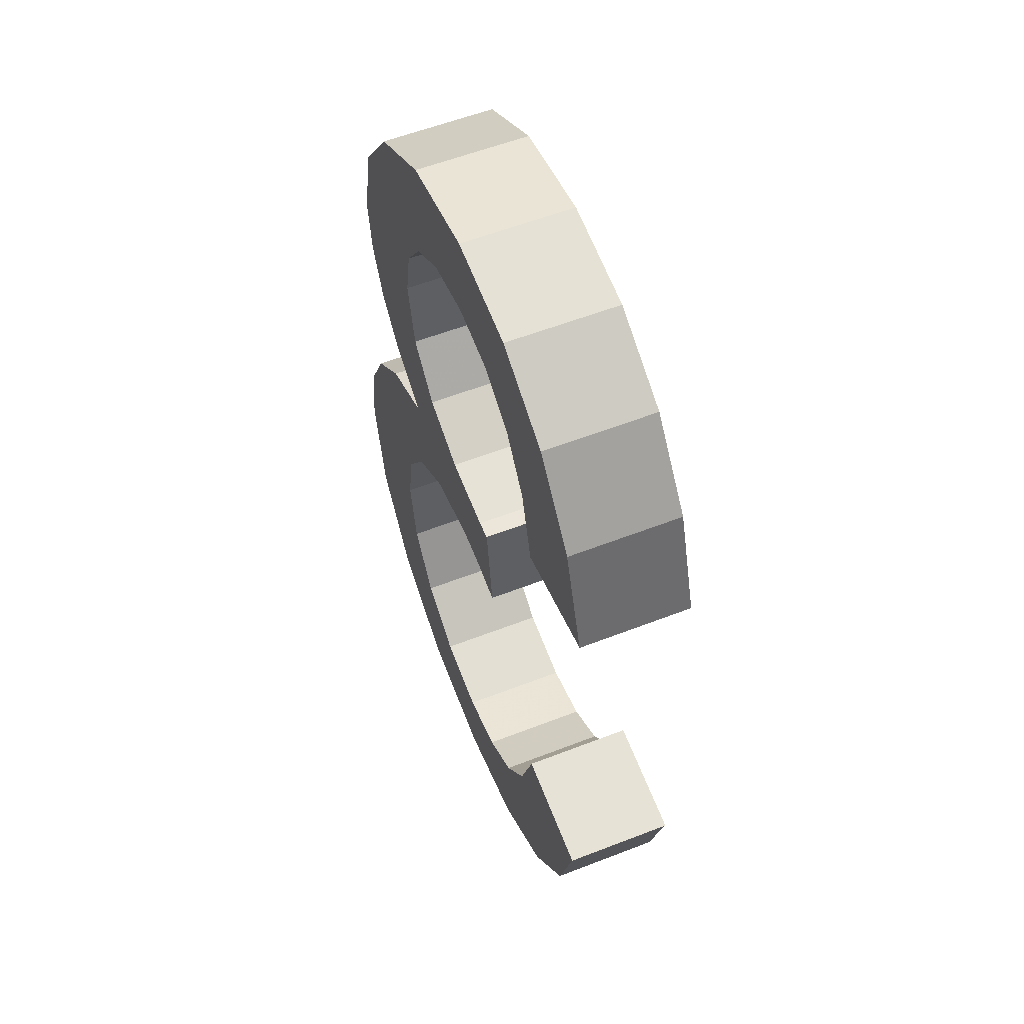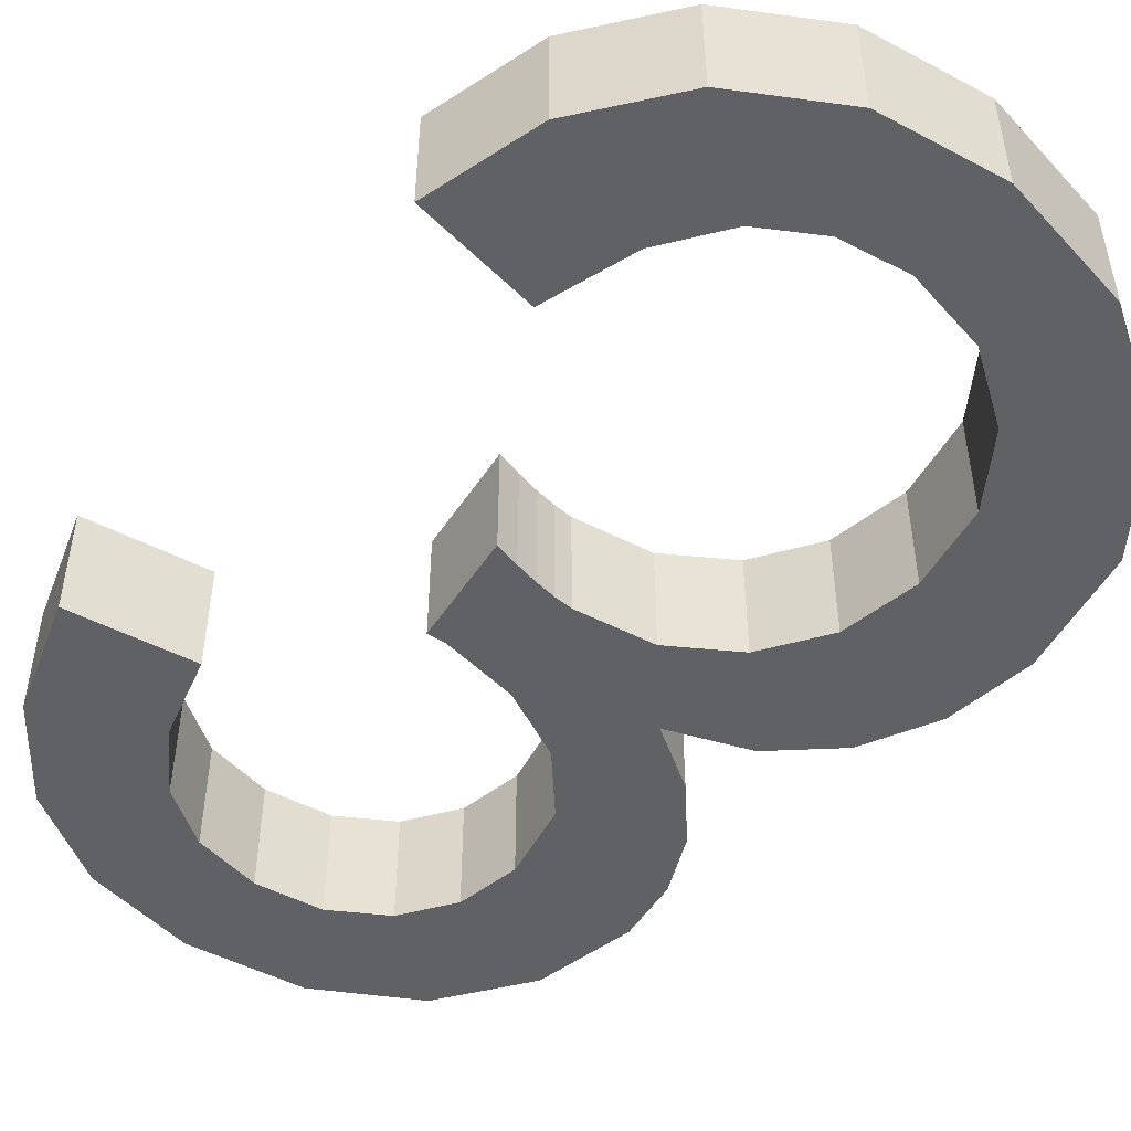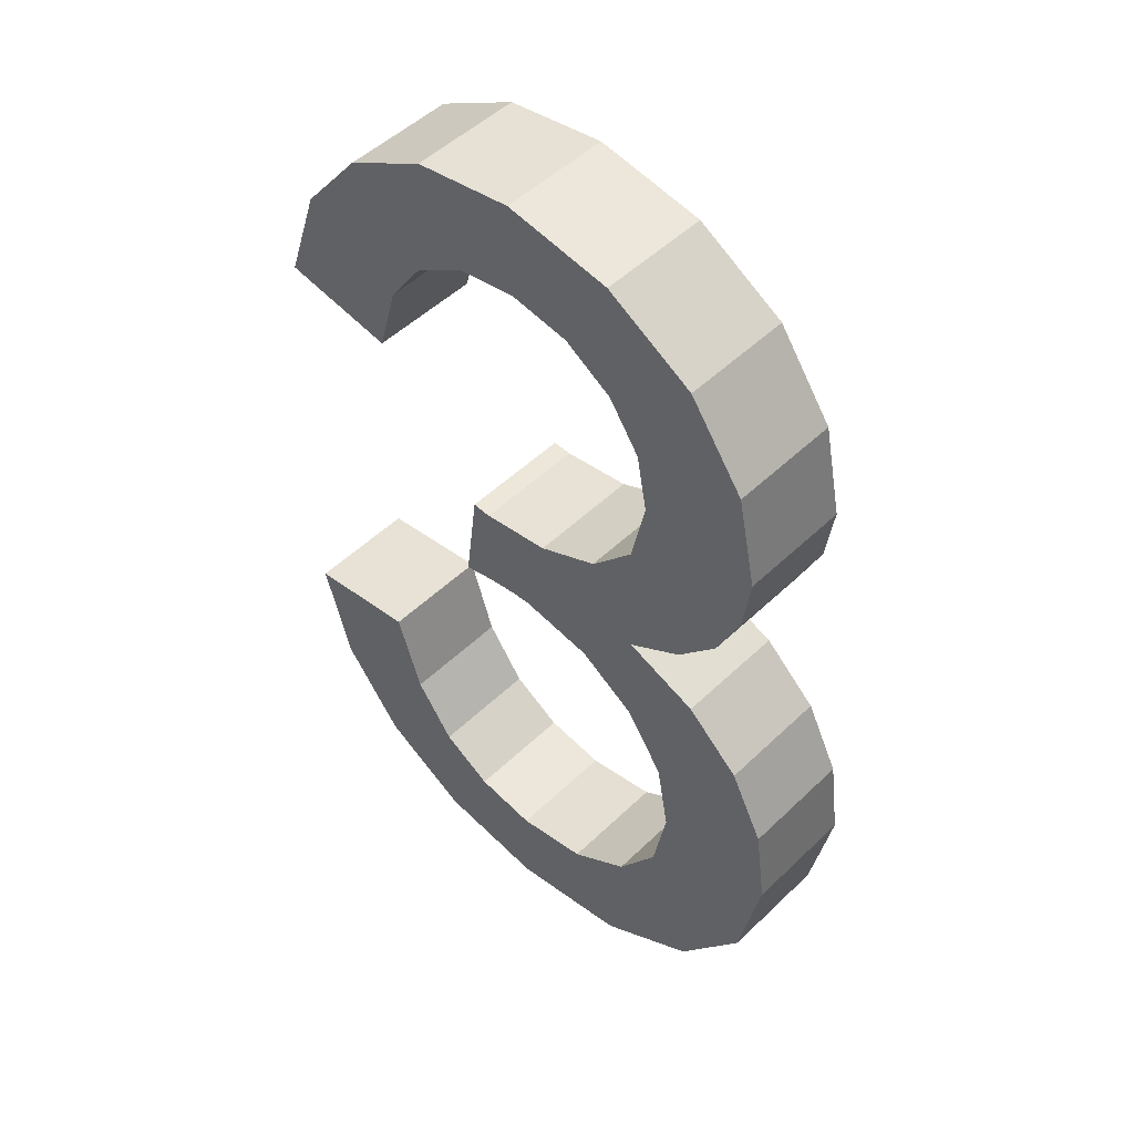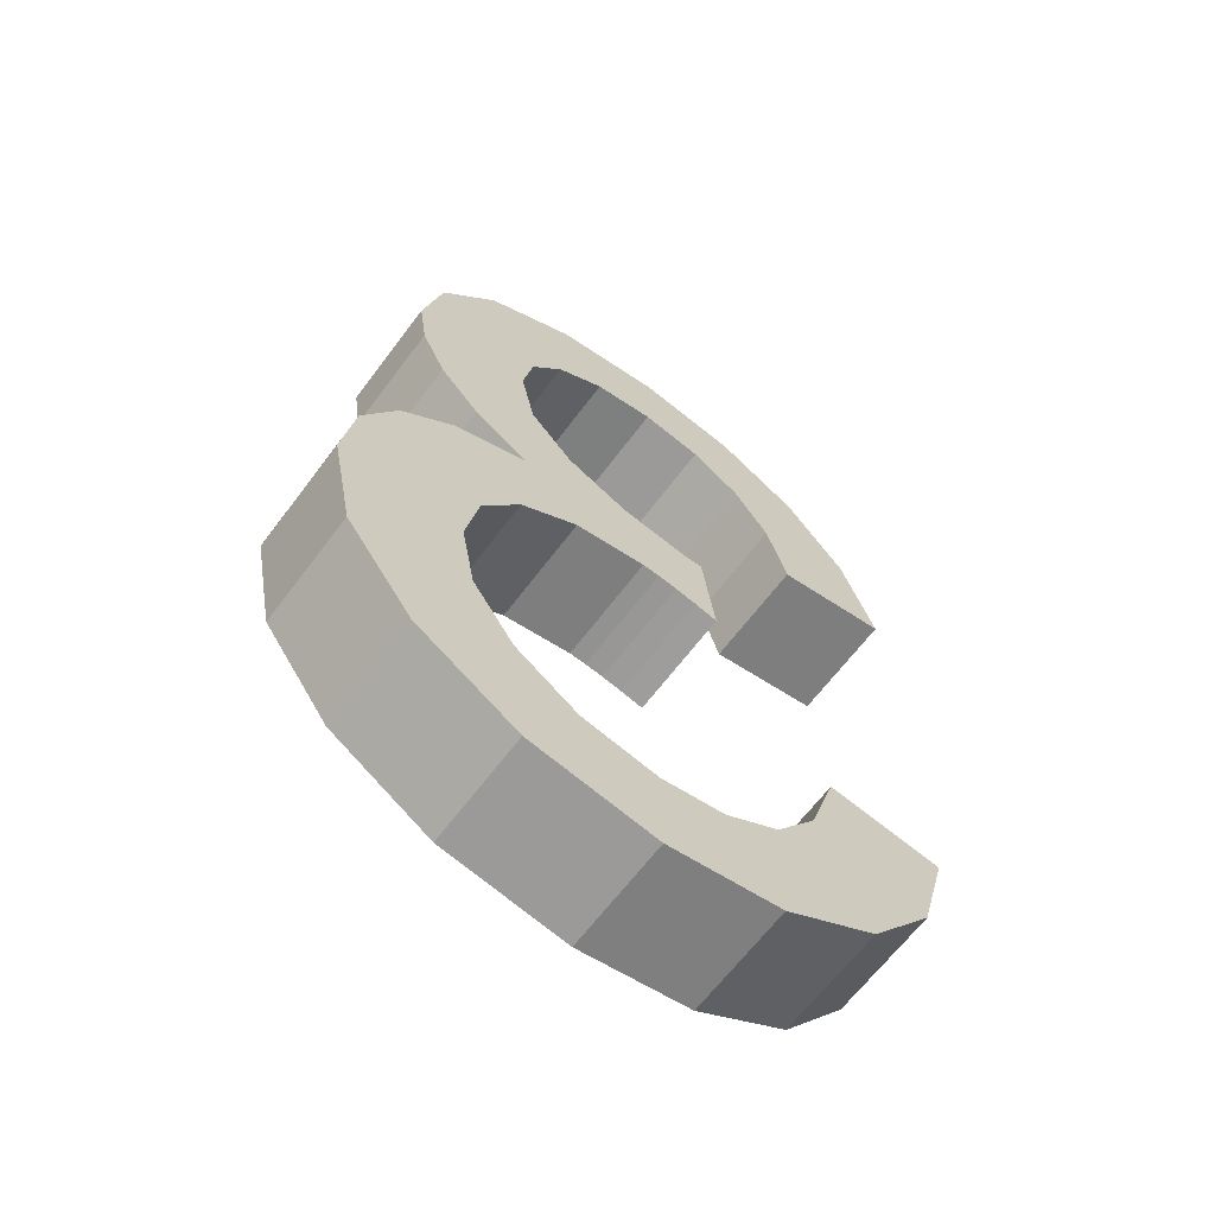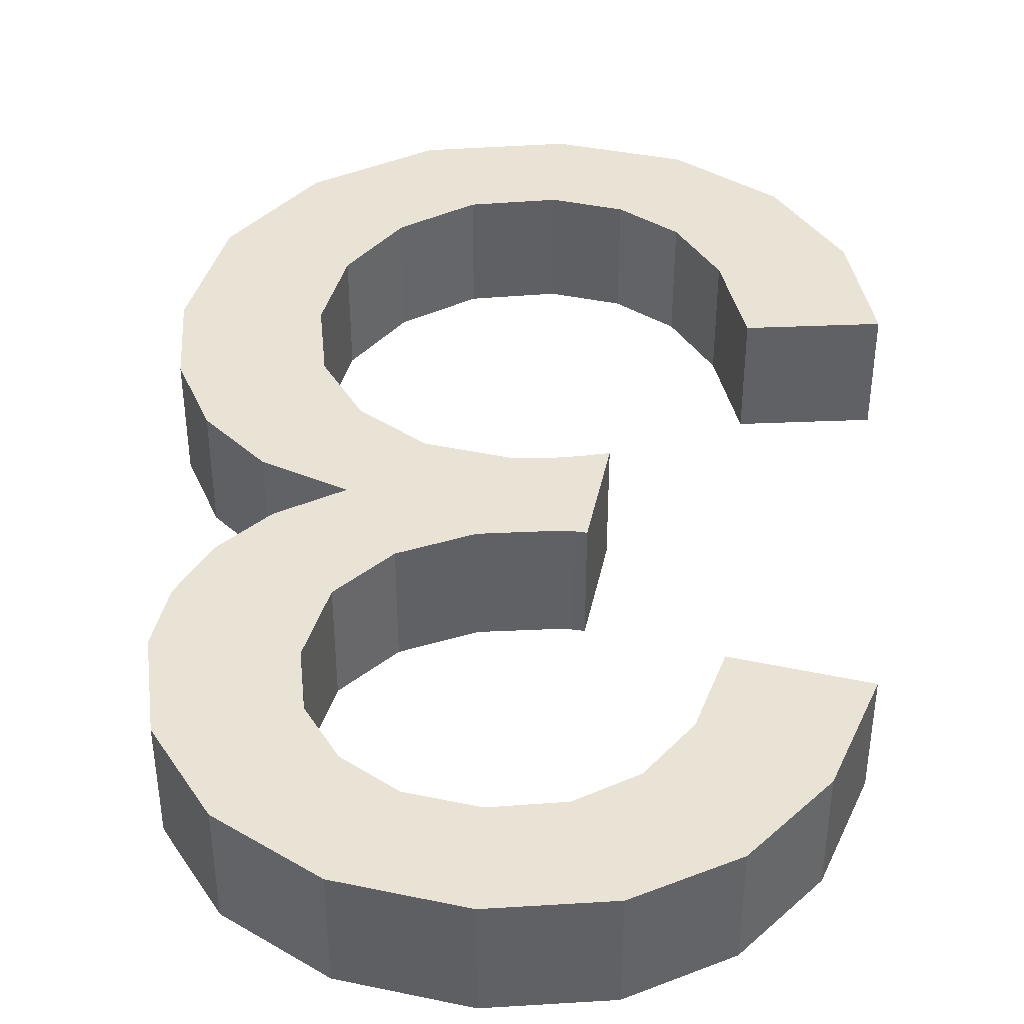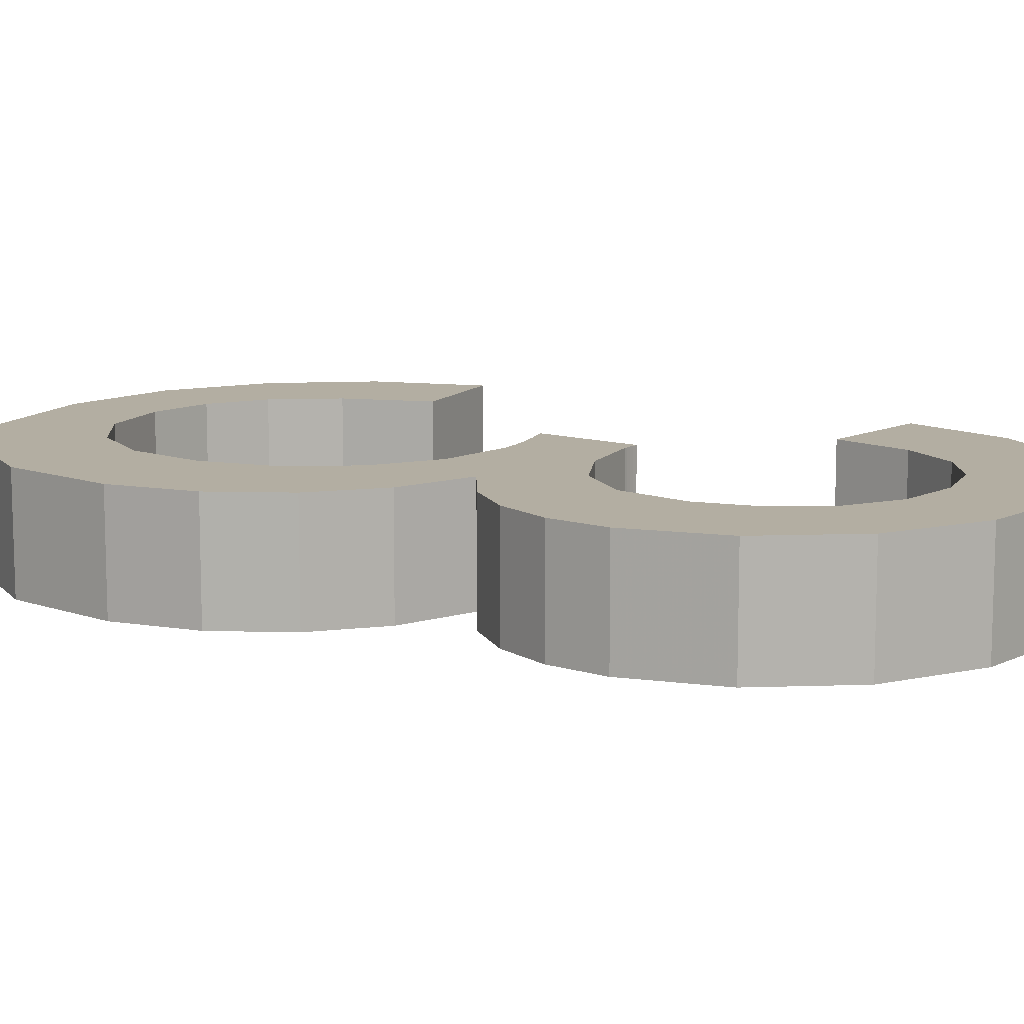
<metadata>
{"format":"obj","ext":"obj","renderer":"f3d","projection":"perspective","resolution":1024,"background":"white","views":[{"elev":57.4,"azim":-112.0,"up":"+Y"},{"elev":-50.2,"azim":-39.4,"up":"+Z"},{"elev":49.9,"azim":43.5,"up":"+Y"},{"elev":-65.0,"azim":143.1,"up":"+Y"},{"elev":41.2,"azim":-175.4,"up":"+Z"},{"elev":10.8,"azim":120.6,"up":"+Z"}]}
</metadata>
<code>
v -0.6128 0.454 0
v -0.6128 0.454 -0.2
v -0.4016 0.4822 0
v -0.4016 0.4822 -0.2
v -0.4016 0.4822 0
v -0.4016 0.4822 -0.2
v -0.3525 0.3277 0
v -0.3525 0.3277 -0.2
v -0.2778 0.2235 0
v -0.2778 0.2235 -0.2
v -0.1809 0.1641 0
v -0.1809 0.1641 -0.2
v -0.06492 0.1443 0
v -0.06492 0.1443 -0.2
v 0.07249 0.1701 0
v 0.07249 0.1701 -0.2
v 0.1867 0.2475 0
v 0.1867 0.2475 -0.2
v 0.2637 0.3631 0
v 0.2637 0.3631 -0.2
v 0.2894 0.5033 0
v 0.2894 0.5033 -0.2
v 0.2656 0.636 0
v 0.2656 0.636 -0.2
v 0.1943 0.7432 0
v 0.1943 0.7432 -0.2
v 0.08642 0.814 0
v 0.08642 0.814 -0.2
v -0.04731 0.8376 0
v -0.04731 0.8376 -0.2
v -0.07906 0.8361 0
v -0.07906 0.8361 -0.2
v -0.1145 0.8317 0
v -0.1145 0.8317 -0.2
v -0.1536 0.8244 0
v -0.1536 0.8244 -0.2
v -0.1963 0.8141 0
v -0.1963 0.8141 -0.2
v -0.1963 0.8141 0
v -0.1963 0.8141 -0.2
v -0.1728 0.9995 0
v -0.1728 0.9995 -0.2
v -0.1728 0.9995 0
v -0.1728 0.9995 -0.2
v -0.1628 0.9985 0
v -0.1628 0.9985 -0.2
v -0.1538 0.9977 0
v -0.1538 0.9977 -0.2
v -0.1458 0.9973 0
v -0.1458 0.9973 -0.2
v -0.1388 0.9972 0
v -0.1388 0.9972 -0.2
v -0.01066 1.015 0
v -0.01066 1.015 -0.2
v 0.104 1.068 0
v 0.104 1.068 -0.2
v 0.185 1.157 0
v 0.185 1.157 -0.2
v 0.2119 1.285 0
v 0.2119 1.285 -0.2
v 0.1923 1.391 0
v 0.1923 1.391 -0.2
v 0.1333 1.477 0
v 0.1333 1.477 -0.2
v 0.0433 1.534 0
v 0.0433 1.534 -0.2
v -0.06961 1.553 0
v -0.06961 1.553 -0.2
v -0.1825 1.534 0
v -0.1825 1.534 -0.2
v -0.2749 1.476 0
v -0.2749 1.476 -0.2
v -0.3424 1.379 0
v -0.3424 1.379 -0.2
v -0.3805 1.244 0
v -0.3805 1.244 -0.2
v -0.3805 1.244 0
v -0.3805 1.244 -0.2
v -0.5916 1.281 0
v -0.5916 1.281 -0.2
v -0.5916 1.281 0
v -0.5916 1.281 -0.2
v -0.5283 1.469 0
v -0.5283 1.469 -0.2
v -0.4157 1.61 0
v -0.4157 1.61 -0.2
v -0.2617 1.698 0
v -0.2617 1.698 -0.2
v -0.07429 1.727 0
v -0.07429 1.727 -0.2
v 0.1243 1.693 0
v 0.1243 1.693 -0.2
v 0.2895 1.595 0
v 0.2895 1.595 -0.2
v 0.3937 1.449 0
v 0.3937 1.449 -0.2
v 0.429 1.28 0
v 0.429 1.28 -0.2
v 0.414 1.173 0
v 0.414 1.173 -0.2
v 0.3691 1.077 0
v 0.3691 1.077 -0.2
v 0.2949 0.9948 0
v 0.2949 0.9948 -0.2
v 0.192 0.9315 0
v 0.192 0.9315 -0.2
v 0.192 0.9315 0
v 0.192 0.9315 -0.2
v 0.3275 0.8773 0
v 0.3275 0.8773 -0.2
v 0.429 0.7854 0
v 0.429 0.7854 -0.2
v 0.4923 0.6606 0
v 0.4923 0.6606 -0.2
v 0.5134 0.508 0
v 0.5134 0.508 -0.2
v 0.5134 0.508 0
v 0.5134 0.508 -0.2
v 0.4724 0.2999 0
v 0.4724 0.2999 -0.2
v 0.3492 0.1261 0
v 0.3492 0.1261 -0.2
v 0.1633 0.008649 0
v 0.1633 0.008649 -0.2
v -0.06608 -0.03051 0
v -0.06608 -0.03051 -0.2
v -0.2733 0.003223 0
v -0.2733 0.003223 -0.2
v -0.4421 0.1044 0
v -0.4421 0.1044 -0.2
v -0.5595 0.2593 0
v -0.5595 0.2593 -0.2
v -0.6128 0.454 0
v -0.6128 0.454 -0.2
v -0.4016 0.4822 -0.2
v -0.3525 0.3277 -0.2
v -0.6128 0.454 -0.2
v -0.2778 0.2235 -0.2
v -0.06608 -0.03051 -0.2
v -0.2733 0.003223 -0.2
v -0.4421 0.1044 -0.2
v -0.5595 0.2593 -0.2
v 0.1633 0.008649 -0.2
v -0.06492 0.1443 -0.2
v 0.3492 0.1261 -0.2
v 0.07249 0.1701 -0.2
v 0.1867 0.2475 -0.2
v 0.2637 0.3631 -0.2
v 0.2894 0.5033 -0.2
v 0.3275 0.8773 -0.2
v 0.429 0.7854 -0.2
v 0.4923 0.6606 -0.2
v 0.5134 0.508 -0.2
v 0.4724 0.2999 -0.2
v 0.2949 0.9948 -0.2
v -0.04731 0.8376 -0.2
v 0.3691 1.077 -0.2
v -0.07906 0.8361 -0.2
v -0.1145 0.8317 -0.2
v -0.1536 0.8244 -0.2
v -0.1963 0.8141 -0.2
v -0.01066 1.015 -0.2
v 0.104 1.068 -0.2
v 0.185 1.157 -0.2
v 0.2119 1.285 -0.2
v 0.1923 1.391 -0.2
v 0.1243 1.693 -0.2
v 0.2895 1.595 -0.2
v 0.3937 1.449 -0.2
v 0.429 1.28 -0.2
v 0.414 1.173 -0.2
v -0.5916 1.281 -0.2
v -0.3424 1.379 -0.2
v -0.3805 1.244 -0.2
v -0.2749 1.476 -0.2
v -0.1825 1.534 -0.2
v -0.5283 1.469 -0.2
v -0.4157 1.61 -0.2
v -0.06961 1.553 -0.2
v 0.0433 1.534 -0.2
v -0.07429 1.727 -0.2
v 0.1333 1.477 -0.2
v -0.2617 1.698 -0.2
v -0.1458 0.9973 -0.2
v -0.1538 0.9977 -0.2
v -0.1628 0.9985 -0.2
v -0.1388 0.9972 -0.2
v -0.1728 0.9995 -0.2
v 0.192 0.9315 -0.2
v 0.08642 0.814 -0.2
v 0.1943 0.7432 -0.2
v 0.2656 0.636 -0.2
v -0.1809 0.1641 -0.2
v -0.6128 0.454 0
v -0.3525 0.3277 0
v -0.4016 0.4822 0
v -0.2778 0.2235 0
v -0.06608 -0.03051 0
v -0.2733 0.003223 0
v -0.4421 0.1044 0
v -0.5595 0.2593 0
v 0.3492 0.1261 0
v -0.06492 0.1443 0
v 0.1633 0.008649 0
v 0.07249 0.1701 0
v 0.1867 0.2475 0
v 0.2637 0.3631 0
v 0.2894 0.5033 0
v 0.3275 0.8773 0
v 0.429 0.7854 0
v 0.4923 0.6606 0
v 0.5134 0.508 0
v 0.4724 0.2999 0
v 0.3691 1.077 0
v -0.04731 0.8376 0
v 0.2949 0.9948 0
v -0.07906 0.8361 0
v -0.1145 0.8317 0
v -0.1536 0.8244 0
v -0.1963 0.8141 0
v -0.01066 1.015 0
v 0.104 1.068 0
v 0.185 1.157 0
v 0.2119 1.285 0
v 0.1923 1.391 0
v 0.1243 1.693 0
v 0.2895 1.595 0
v 0.3937 1.449 0
v 0.429 1.28 0
v 0.414 1.173 0
v -0.3805 1.244 0
v -0.3424 1.379 0
v -0.5916 1.281 0
v -0.2749 1.476 0
v -0.1825 1.534 0
v -0.5283 1.469 0
v -0.4157 1.61 0
v -0.06961 1.553 0
v 0.1333 1.477 0
v -0.07429 1.727 0
v 0.0433 1.534 0
v -0.2617 1.698 0
v -0.1538 0.9977 0
v -0.1458 0.9973 0
v -0.1628 0.9985 0
v -0.1388 0.9972 0
v -0.1728 0.9995 0
v 0.192 0.9315 0
v 0.08642 0.814 0
v 0.1943 0.7432 0
v 0.2656 0.636 0
v -0.1809 0.1641 0
f 1 3 2
f 2 3 4
f 5 7 6
f 6 7 8
f 7 9 8
f 8 9 10
f 9 11 10
f 10 11 12
f 11 13 12
f 12 13 14
f 13 15 14
f 14 15 16
f 15 17 16
f 16 17 18
f 17 19 18
f 18 19 20
f 19 21 20
f 20 21 22
f 21 23 22
f 22 23 24
f 23 25 24
f 24 25 26
f 25 27 26
f 26 27 28
f 27 29 28
f 28 29 30
f 29 31 30
f 30 31 32
f 31 33 32
f 32 33 34
f 33 35 34
f 34 35 36
f 35 37 36
f 36 37 38
f 39 41 40
f 40 41 42
f 43 45 44
f 44 45 46
f 45 47 46
f 46 47 48
f 47 49 48
f 48 49 50
f 49 51 50
f 50 51 52
f 51 53 52
f 52 53 54
f 53 55 54
f 54 55 56
f 55 57 56
f 56 57 58
f 57 59 58
f 58 59 60
f 59 61 60
f 60 61 62
f 61 63 62
f 62 63 64
f 63 65 64
f 64 65 66
f 65 67 66
f 66 67 68
f 67 69 68
f 68 69 70
f 69 71 70
f 70 71 72
f 71 73 72
f 72 73 74
f 73 75 74
f 74 75 76
f 77 79 78
f 78 79 80
f 81 83 82
f 82 83 84
f 83 85 84
f 84 85 86
f 85 87 86
f 86 87 88
f 87 89 88
f 88 89 90
f 89 91 90
f 90 91 92
f 91 93 92
f 92 93 94
f 93 95 94
f 94 95 96
f 95 97 96
f 96 97 98
f 97 99 98
f 98 99 100
f 99 101 100
f 100 101 102
f 101 103 102
f 102 103 104
f 103 105 104
f 104 105 106
f 107 109 108
f 108 109 110
f 109 111 110
f 110 111 112
f 111 113 112
f 112 113 114
f 113 115 114
f 114 115 116
f 117 119 118
f 118 119 120
f 119 121 120
f 120 121 122
f 121 123 122
f 122 123 124
f 123 125 124
f 124 125 126
f 125 127 126
f 126 127 128
f 127 129 128
f 128 129 130
f 129 131 130
f 130 131 132
f 131 133 132
f 132 133 134
f 135 136 137
f 136 138 137
f 138 139 137
f 139 140 137
f 140 141 137
f 141 142 137
f 143 144 145
f 144 146 145
f 146 147 145
f 147 148 145
f 148 149 145
f 149 150 145
f 150 151 145
f 151 152 145
f 152 153 145
f 153 154 145
f 155 156 157
f 156 158 157
f 158 159 157
f 159 160 157
f 160 161 157
f 161 162 157
f 162 163 157
f 163 164 157
f 164 165 157
f 165 166 157
f 166 167 157
f 167 168 157
f 168 169 157
f 169 170 157
f 170 171 157
f 172 173 174
f 172 175 173
f 172 176 175
f 172 177 176
f 177 178 176
f 178 179 176
f 180 181 182
f 181 167 182
f 167 166 182
f 180 179 181
f 179 178 181
f 178 183 181
f 184 161 185
f 161 186 185
f 184 187 161
f 187 162 161
f 186 161 188
f 155 189 156
f 189 190 156
f 190 189 191
f 189 192 191
f 192 150 149
f 192 189 150
f 143 193 144
f 143 139 193
f 139 138 193
f 194 195 196
f 194 197 195
f 194 198 197
f 194 199 198
f 194 200 199
f 194 201 200
f 202 203 204
f 202 205 203
f 202 206 205
f 202 207 206
f 202 208 207
f 202 209 208
f 202 210 209
f 202 211 210
f 202 212 211
f 202 213 212
f 214 215 216
f 214 217 215
f 214 218 217
f 214 219 218
f 214 220 219
f 214 221 220
f 214 222 221
f 214 223 222
f 214 224 223
f 214 225 224
f 214 226 225
f 214 227 226
f 214 228 227
f 214 229 228
f 214 230 229
f 231 232 233
f 232 234 233
f 234 235 233
f 235 236 233
f 235 237 236
f 235 238 237
f 239 240 241
f 239 226 240
f 239 225 226
f 240 238 241
f 240 237 238
f 240 242 237
f 243 220 244
f 243 245 220
f 220 246 244
f 220 221 246
f 247 220 245
f 215 248 216
f 215 249 248
f 250 248 249
f 250 251 248
f 208 209 251
f 209 248 251
f 203 252 204
f 252 198 204
f 252 197 198

</code>
